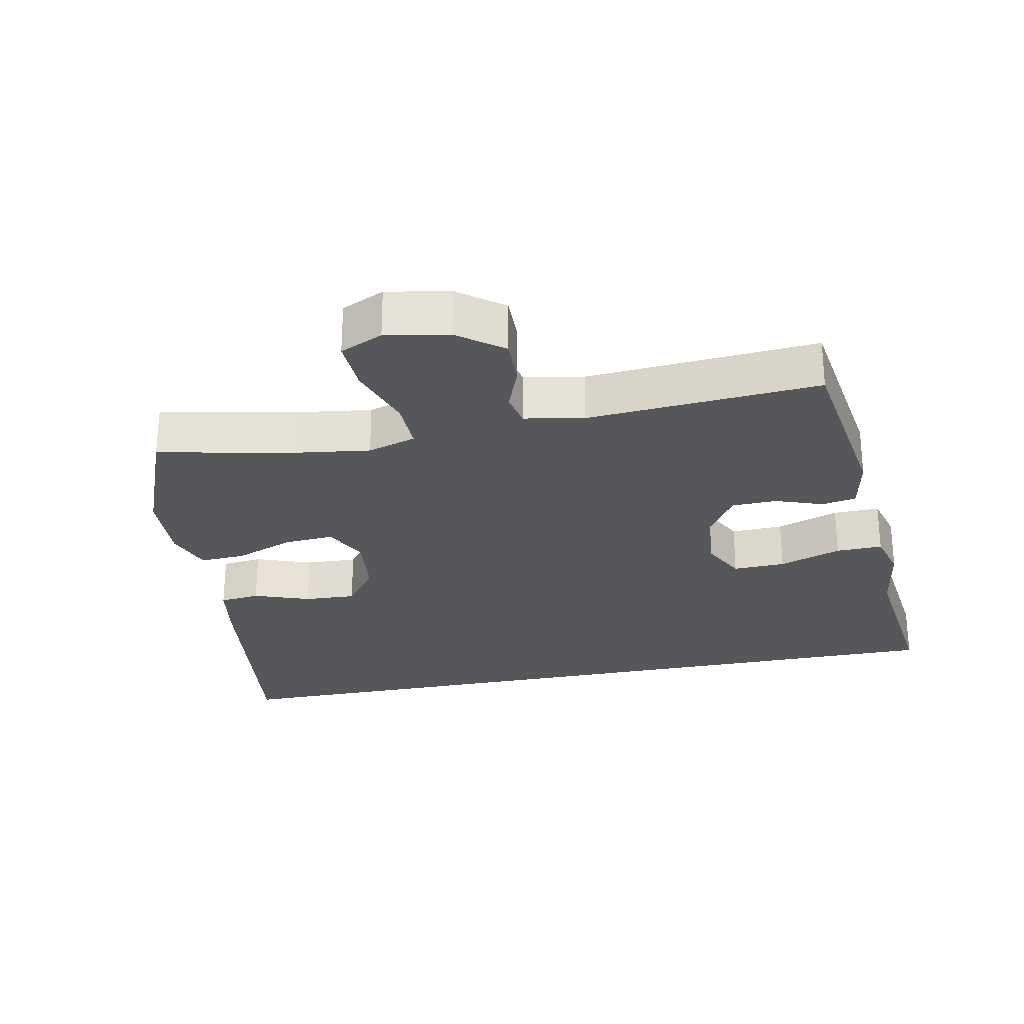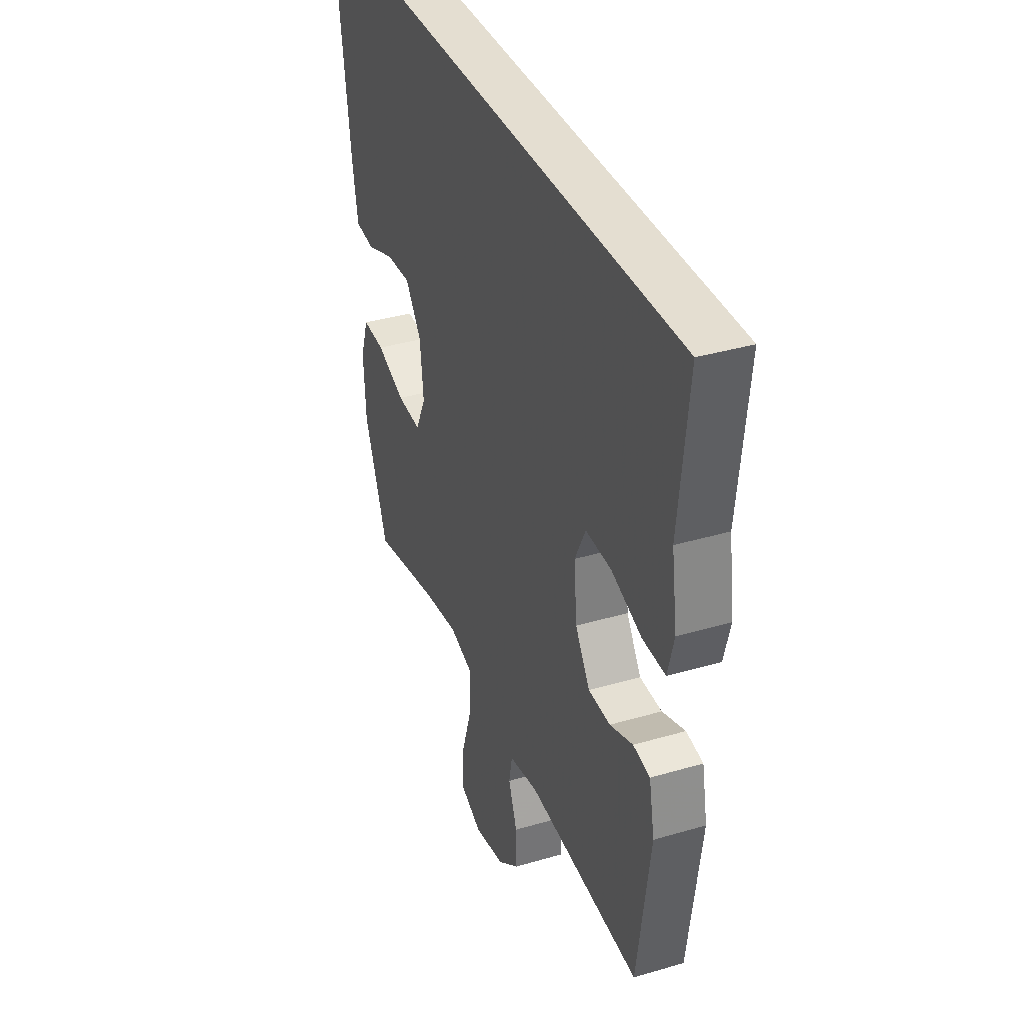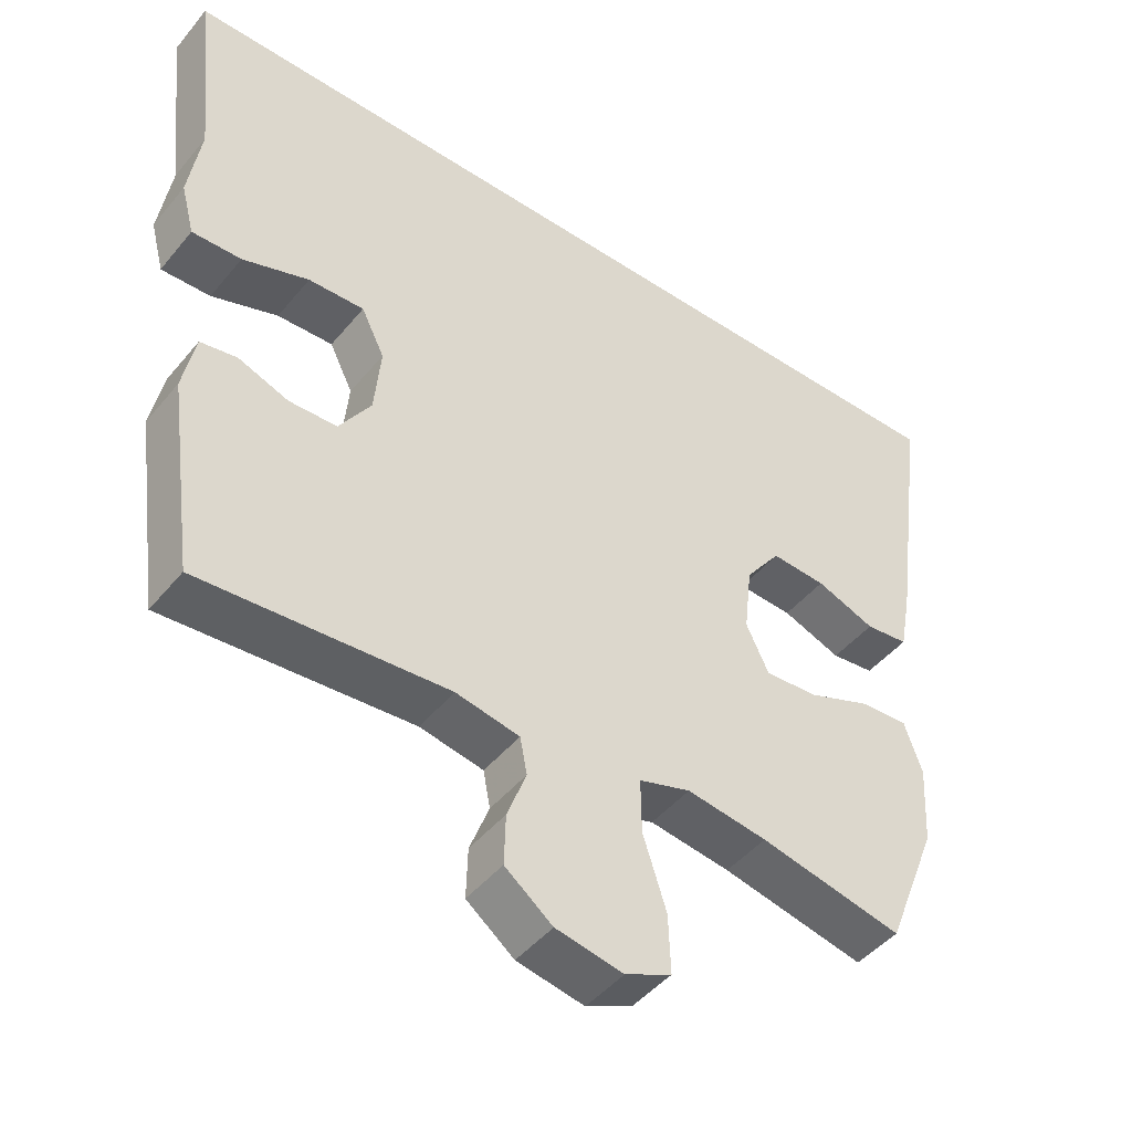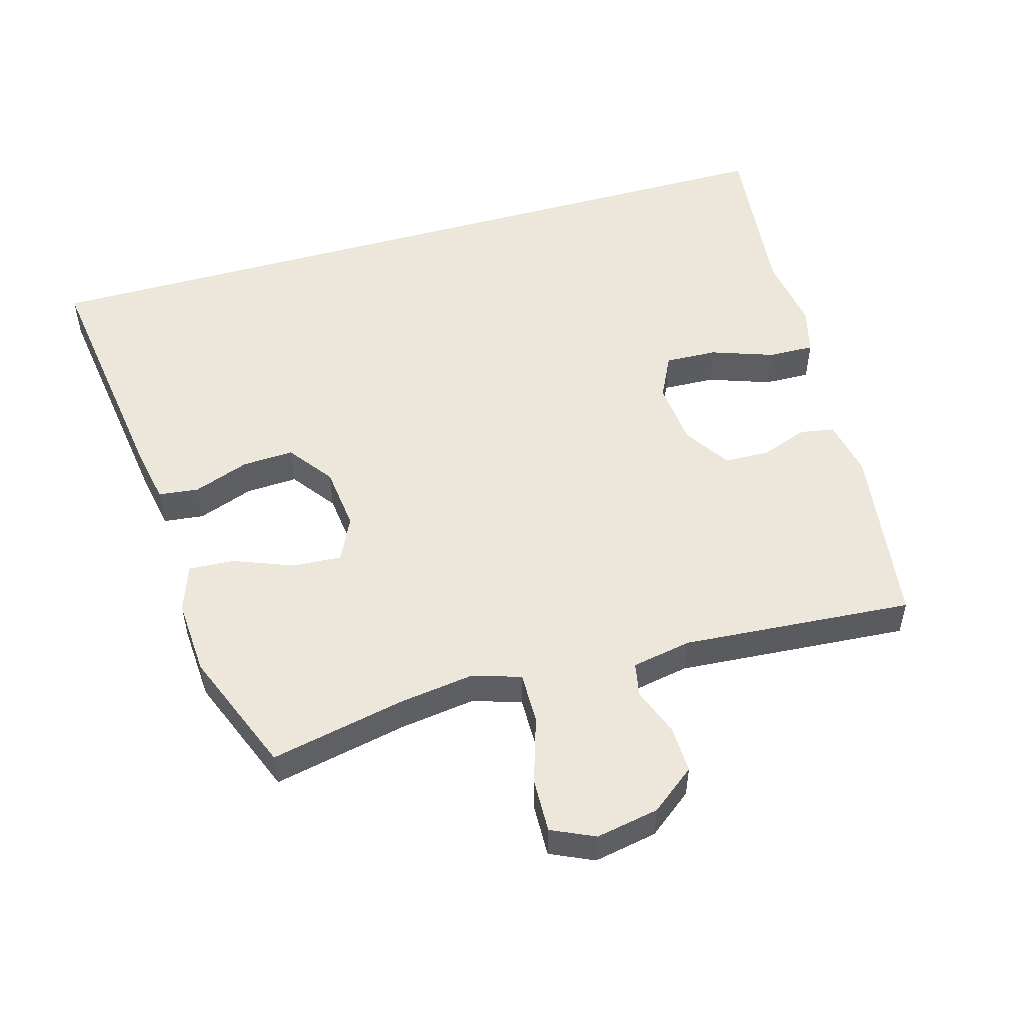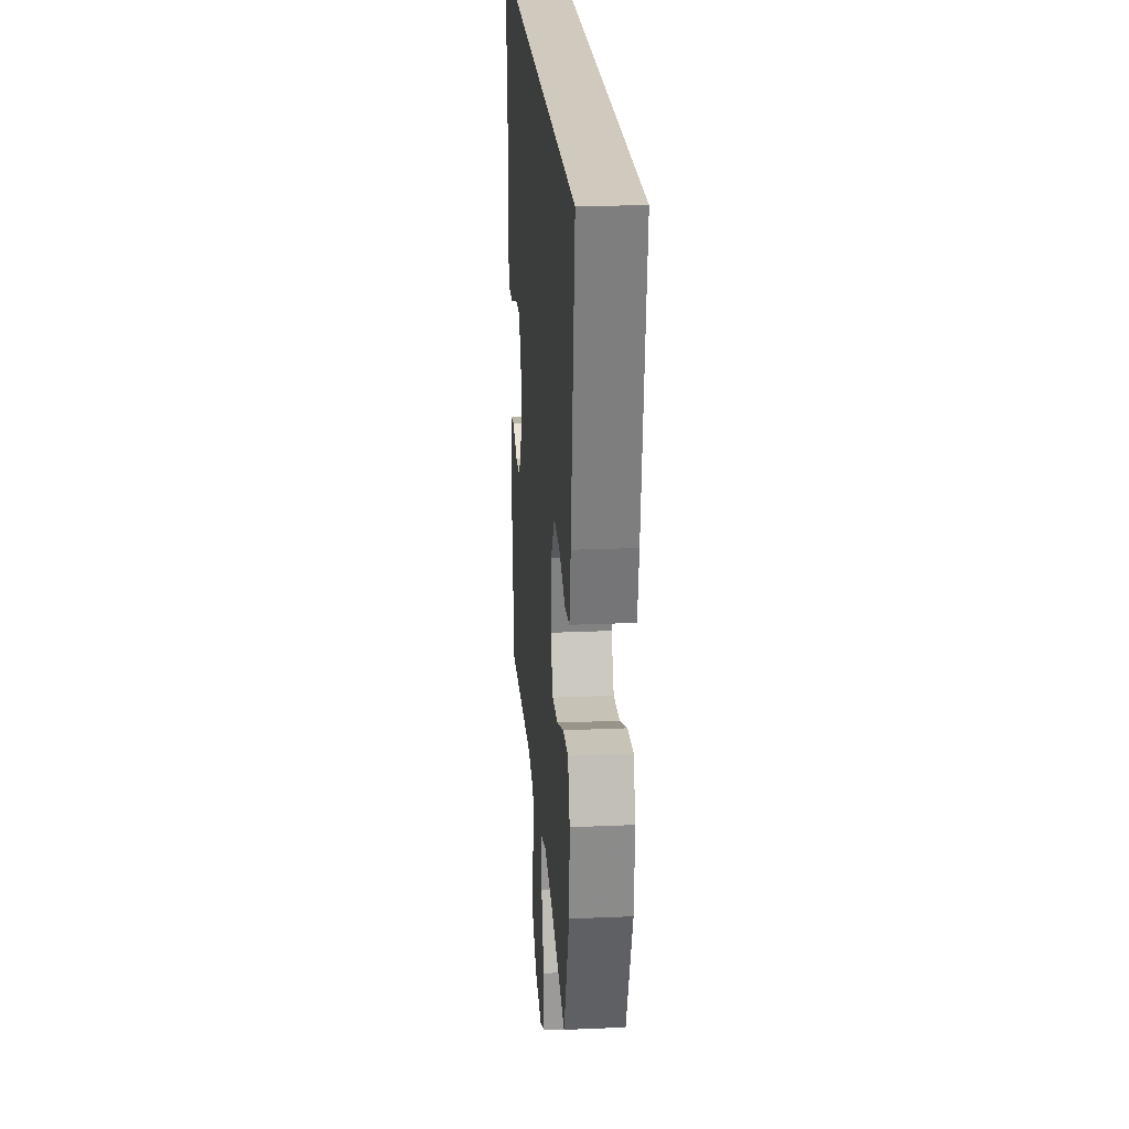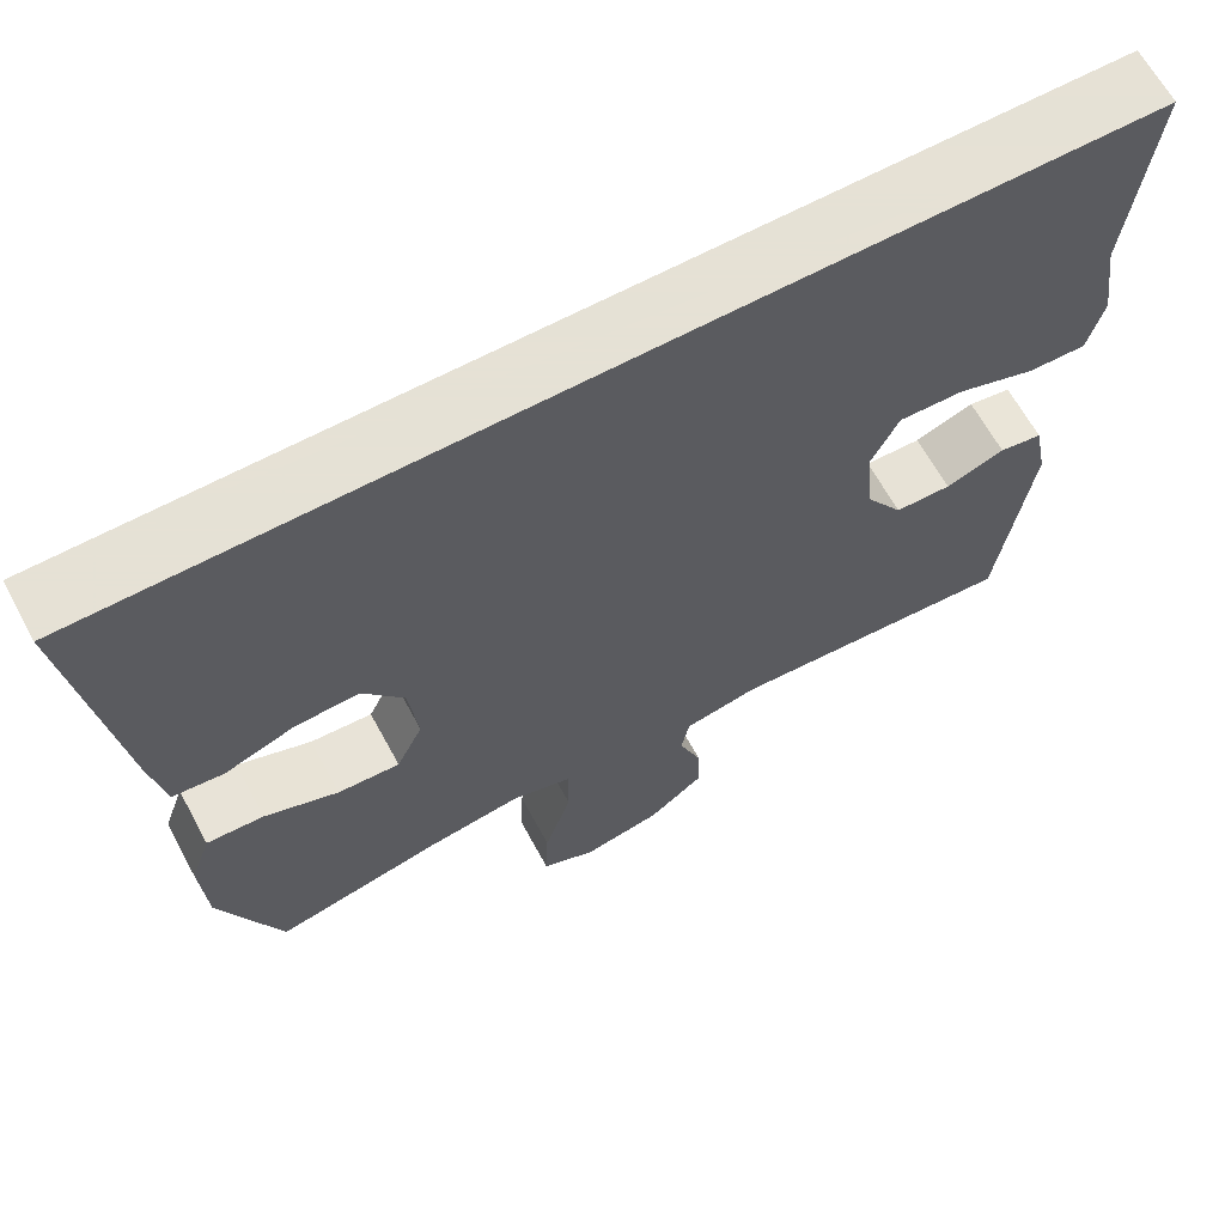
<metadata>
{"format":"obj","ext":"obj","renderer":"f3d","projection":"perspective","resolution":1024,"background":"white","views":[{"elev":-26.7,"azim":-168.4,"up":"+Y"},{"elev":36.4,"azim":-111.0,"up":"+Z"},{"elev":-46.3,"azim":-37.0,"up":"+Z"},{"elev":51.8,"azim":164.0,"up":"+Y"},{"elev":23.1,"azim":85.8,"up":"+Z"},{"elev":64.9,"azim":151.5,"up":"+Z"}]}
</metadata>
<code>
v -0.584 0.07 0.5
v 0.643 0.07 0.5
v 0.592 0.07 0.128
v 0.575 0.07 0.037
v 0.514 0.07 0.03
v 0.43 0.07 0.061
v 0.352 0.07 0.065
v 0.302 0.07 -0.003
v 0.291 0.07 -0.101
v 0.323 0.07 -0.168
v 0.398 0.07 -0.163
v 0.487 0.07 -0.128
v 0.556 0.07 -0.124
v 0.581 0.07 -0.196
v 0.574 0.07 -0.312
v 0.5 0.07 -0.5
v 0.297 0.07 -0.457
v 0.183 0.07 -0.441
v 0.11 0.07 -0.464
v 0.111 0.07 -0.542
v 0.144 0.07 -0.644
v 0.147 0.07 -0.727
v 0.082 0.07 -0.757
v -0.013 0.07 -0.739
v -0.08 0.07 -0.687
v -0.078 0.07 -0.615
v -0.051 0.07 -0.543
v -0.061 0.07 -0.491
v -0.151 0.07 -0.474
v -0.5 0.07 -0.5
v -0.539 0.07 -0.221
v -0.522 0.07 -0.134
v -0.47 0.07 -0.125
v -0.399 0.07 -0.151
v -0.331 0.07 -0.149
v -0.286 0.07 -0.079
v -0.277 0.07 0.02
v -0.31 0.07 0.087
v -0.389 0.07 0.084
v -0.483 0.07 0.051
v -0.553 0.07 0.049
v -0.572 0.07 0.122
v -0.555 0.07 0.238
v -0.584 0 0.5
v 0.643 0 0.5
v 0.592 0 0.128
v 0.575 0 0.037
v 0.514 0 0.03
v 0.43 0 0.061
v 0.352 0 0.065
v 0.302 0 -0.003
v 0.291 0 -0.101
v 0.323 0 -0.168
v 0.398 0 -0.163
v 0.487 0 -0.128
v 0.556 0 -0.124
v 0.581 0 -0.196
v 0.574 0 -0.312
v 0.5 0 -0.5
v 0.297 0 -0.457
v 0.183 0 -0.441
v 0.11 0 -0.464
v 0.111 0 -0.542
v 0.144 0 -0.644
v 0.147 0 -0.727
v 0.082 0 -0.757
v -0.013 0 -0.739
v -0.08 0 -0.687
v -0.078 0 -0.615
v -0.051 0 -0.543
v -0.061 0 -0.491
v -0.151 0 -0.474
v -0.5 0 -0.5
v -0.539 0 -0.221
v -0.522 0 -0.134
v -0.47 0 -0.125
v -0.399 0 -0.151
v -0.331 0 -0.149
v -0.286 0 -0.079
v -0.277 0 0.02
v -0.31 0 0.087
v -0.389 0 0.084
v -0.483 0 0.051
v -0.553 0 0.049
v -0.572 0 0.122
v -0.555 0 0.238
f 41 42 43
f 40 41 43
f 39 40 43
f 1 2 3
f 43 1 3
f 39 43 3
f 38 39 3
f 37 38 3
f 36 37 3
f 32 33 34
f 31 32 34
f 30 31 34
f 29 30 34
f 28 29 34 35
f 25 26 27
f 24 25 27
f 23 24 27
f 22 23 27
f 21 22 27
f 20 21 27
f 19 20 27 28
f 28 35 36
f 19 28 36
f 18 19 36
f 15 16 17
f 14 15 17
f 13 14 17
f 12 13 17
f 11 12 17
f 10 11 17 18
f 3 4 5 6
f 3 6 7
f 36 3 7
f 9 10 18 36
f 8 9 36
f 7 8 36
f 86 85 84
f 86 84 83
f 86 83 82
f 46 45 44
f 46 44 86
f 46 86 82
f 46 82 81
f 46 81 80
f 46 80 79
f 77 76 75
f 77 75 74
f 77 74 73
f 77 73 72
f 78 77 72 71
f 70 69 68
f 70 68 67
f 70 67 66
f 70 66 65
f 70 65 64
f 70 64 63
f 71 70 63 62
f 79 78 71
f 79 71 62
f 79 62 61
f 60 59 58
f 60 58 57
f 60 57 56
f 60 56 55
f 60 55 54
f 61 60 54 53
f 49 48 47 46
f 50 49 46
f 50 46 79
f 79 61 53 52
f 79 52 51
f 79 51 50
f 1 44 45 2
f 2 45 46 3
f 3 46 47 4
f 4 47 48 5
f 5 48 49 6
f 6 49 50 7
f 7 50 51 8
f 8 51 52 9
f 9 52 53 10
f 10 53 54 11
f 11 54 55 12
f 12 55 56 13
f 13 56 57 14
f 14 57 58 15
f 15 58 59 16
f 16 59 60 17
f 17 60 61 18
f 18 61 62 19
f 19 62 63 20
f 20 63 64 21
f 21 64 65 22
f 22 65 66 23
f 23 66 67 24
f 24 67 68 25
f 25 68 69 26
f 26 69 70 27
f 27 70 71 28
f 28 71 72 29
f 29 72 73 30
f 30 73 74 31
f 31 74 75 32
f 32 75 76 33
f 33 76 77 34
f 34 77 78 35
f 35 78 79 36
f 36 79 80 37
f 37 80 81 38
f 38 81 82 39
f 39 82 83 40
f 40 83 84 41
f 41 84 85 42
f 42 85 86 43
f 43 86 44 1

</code>
